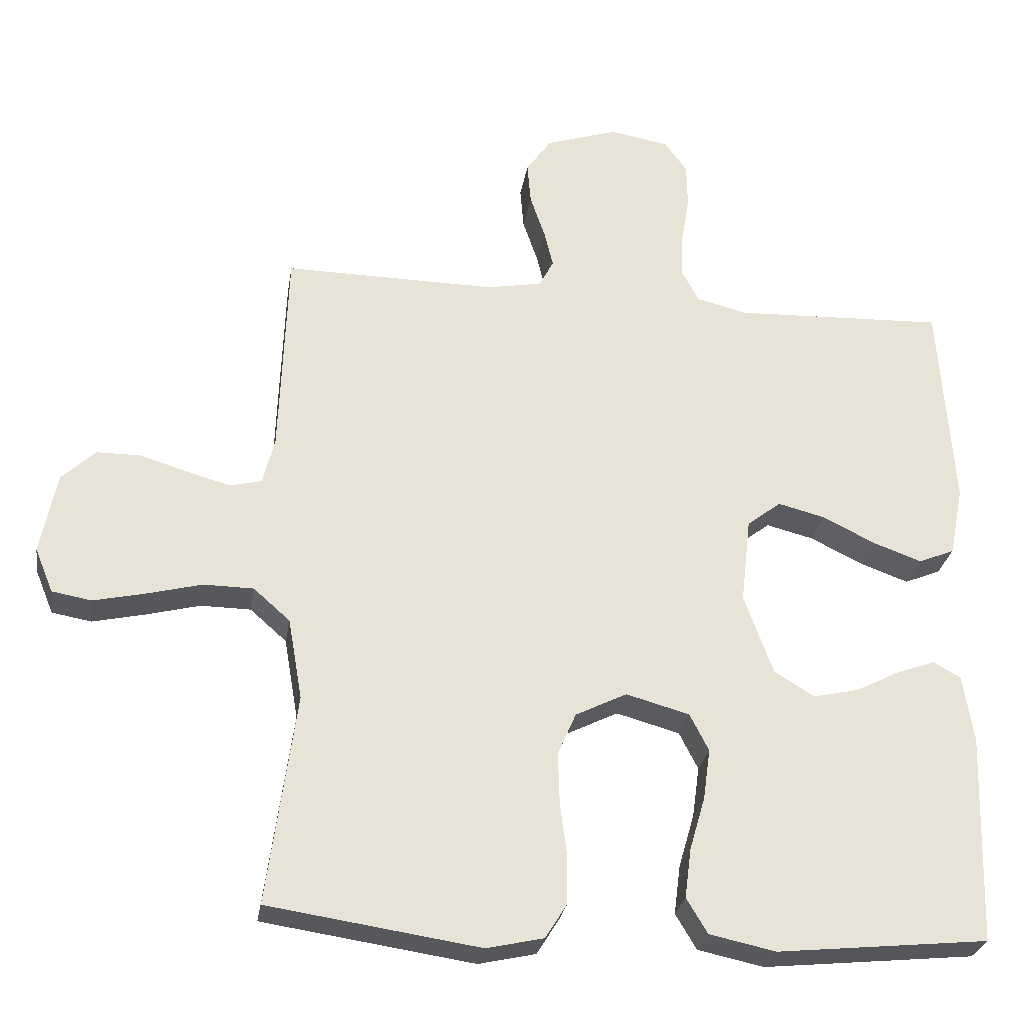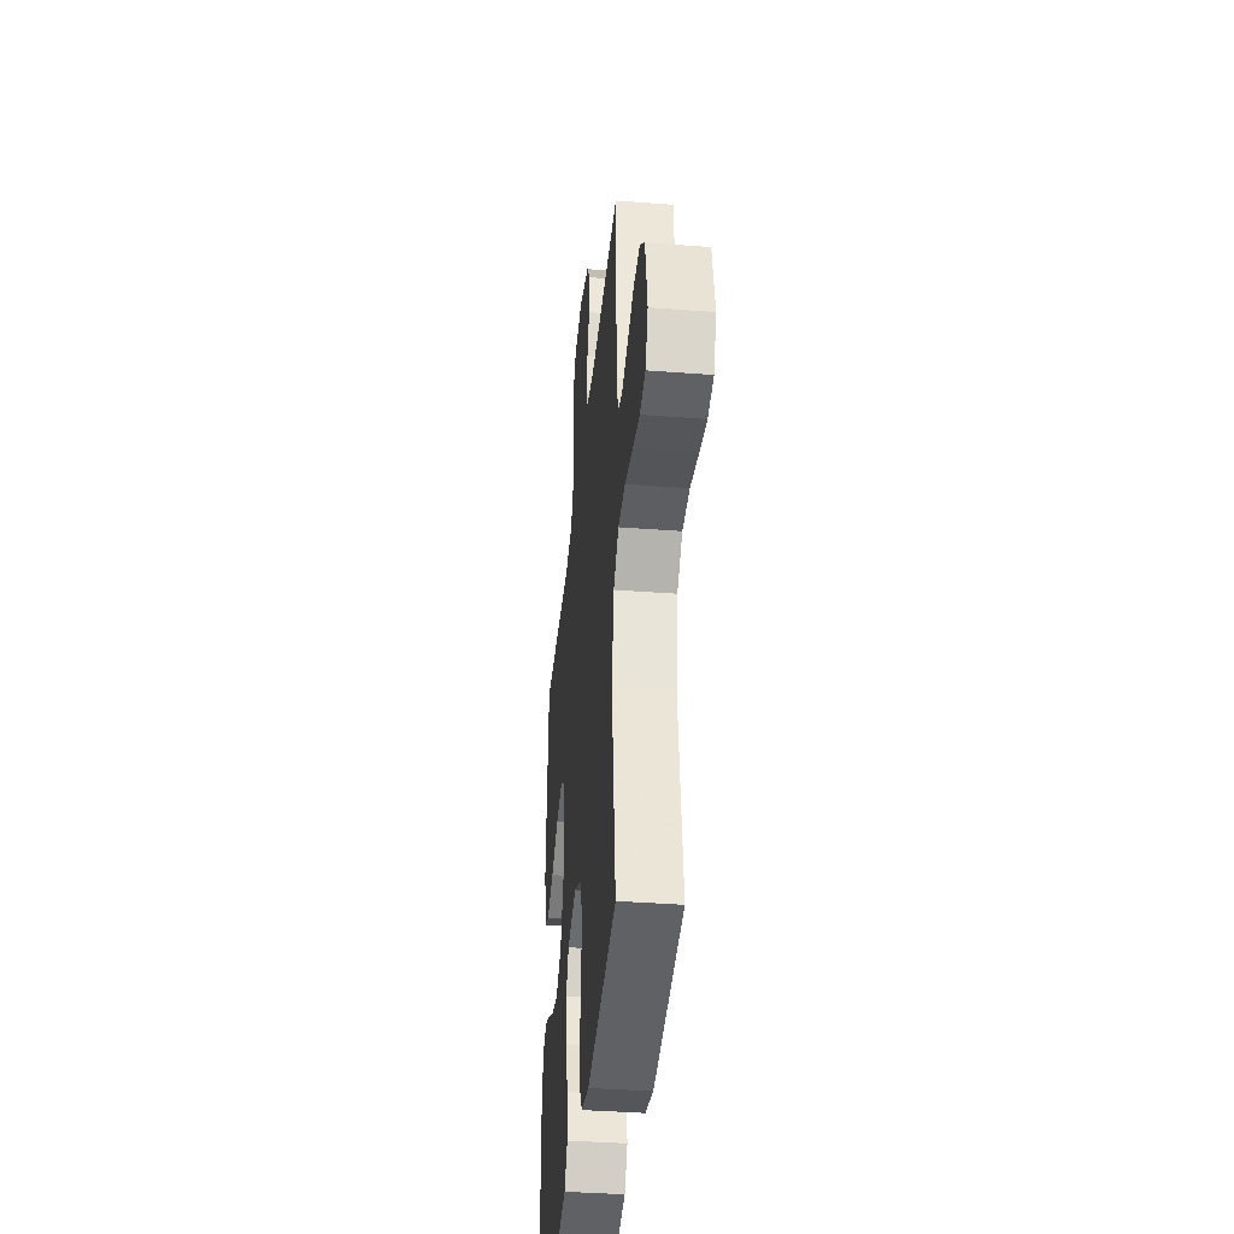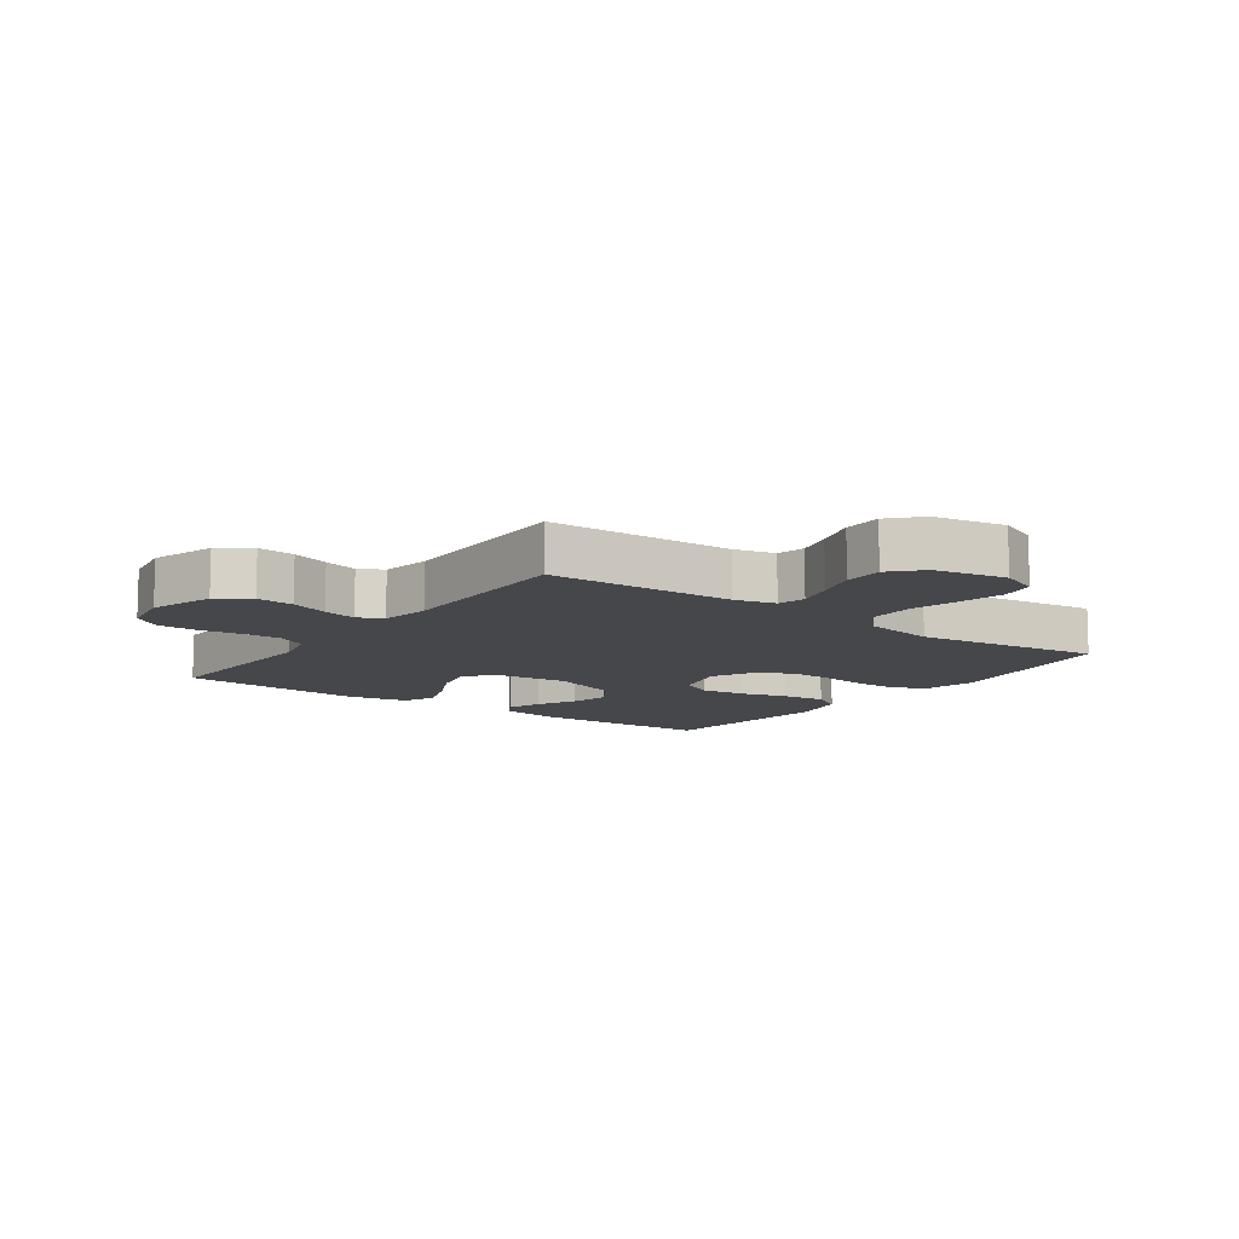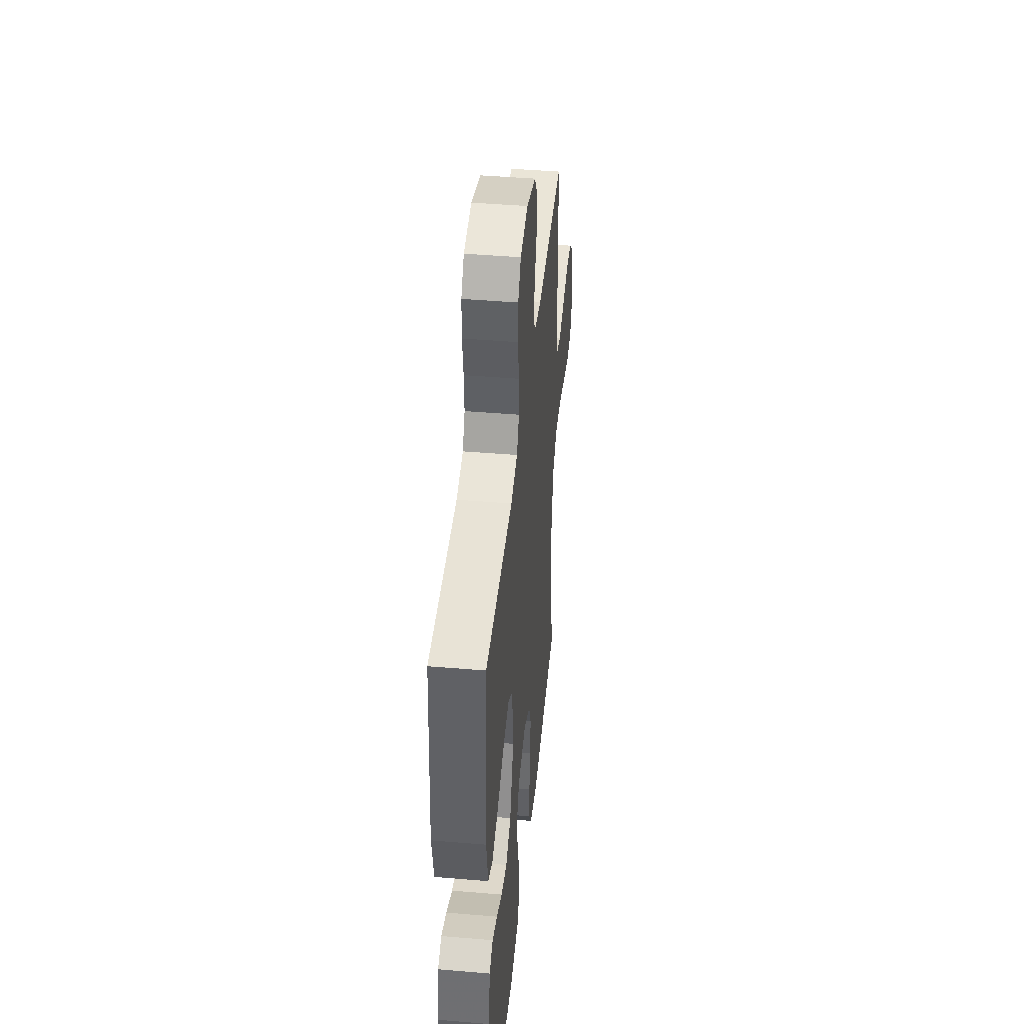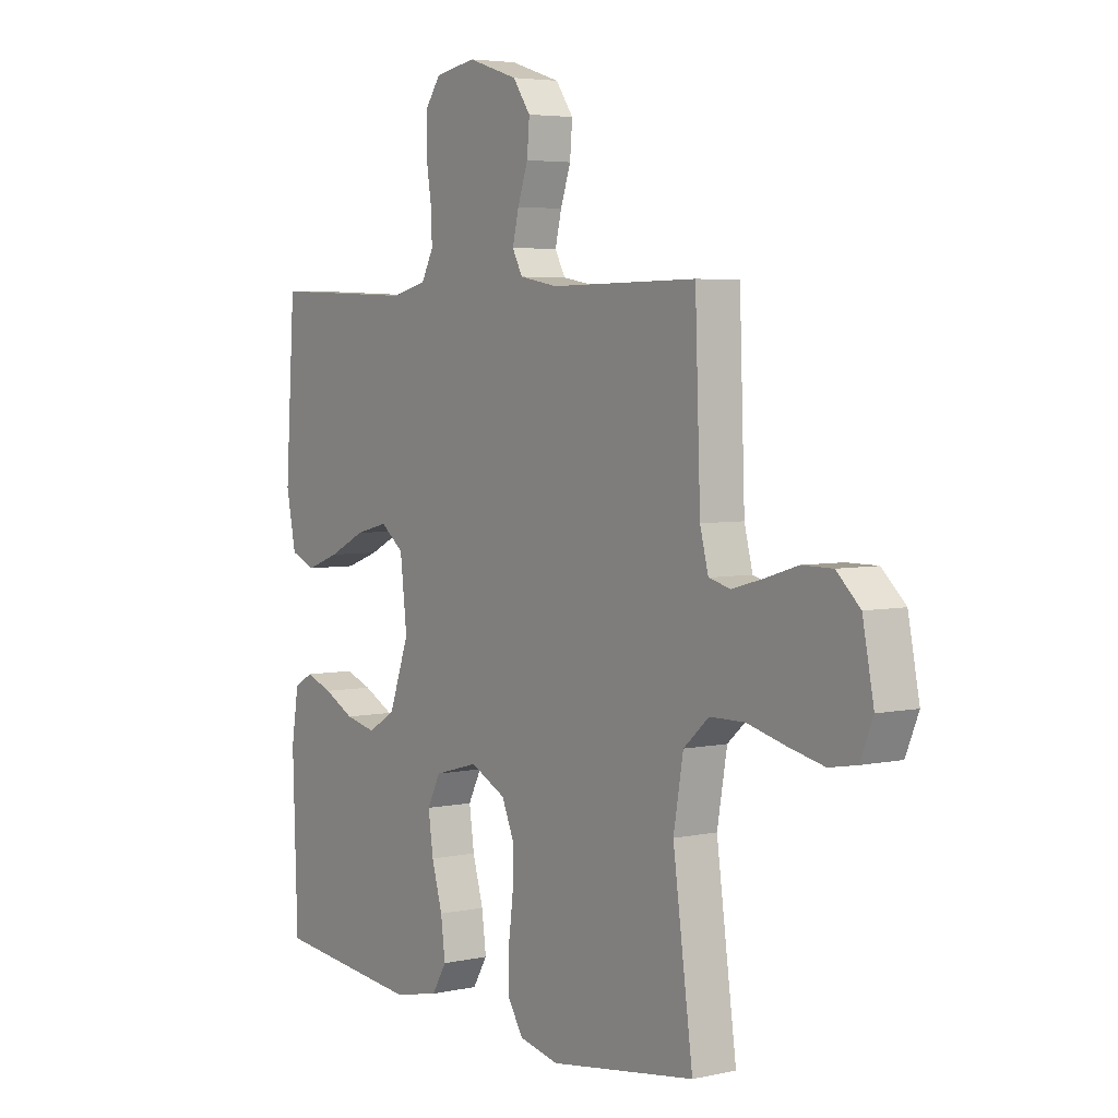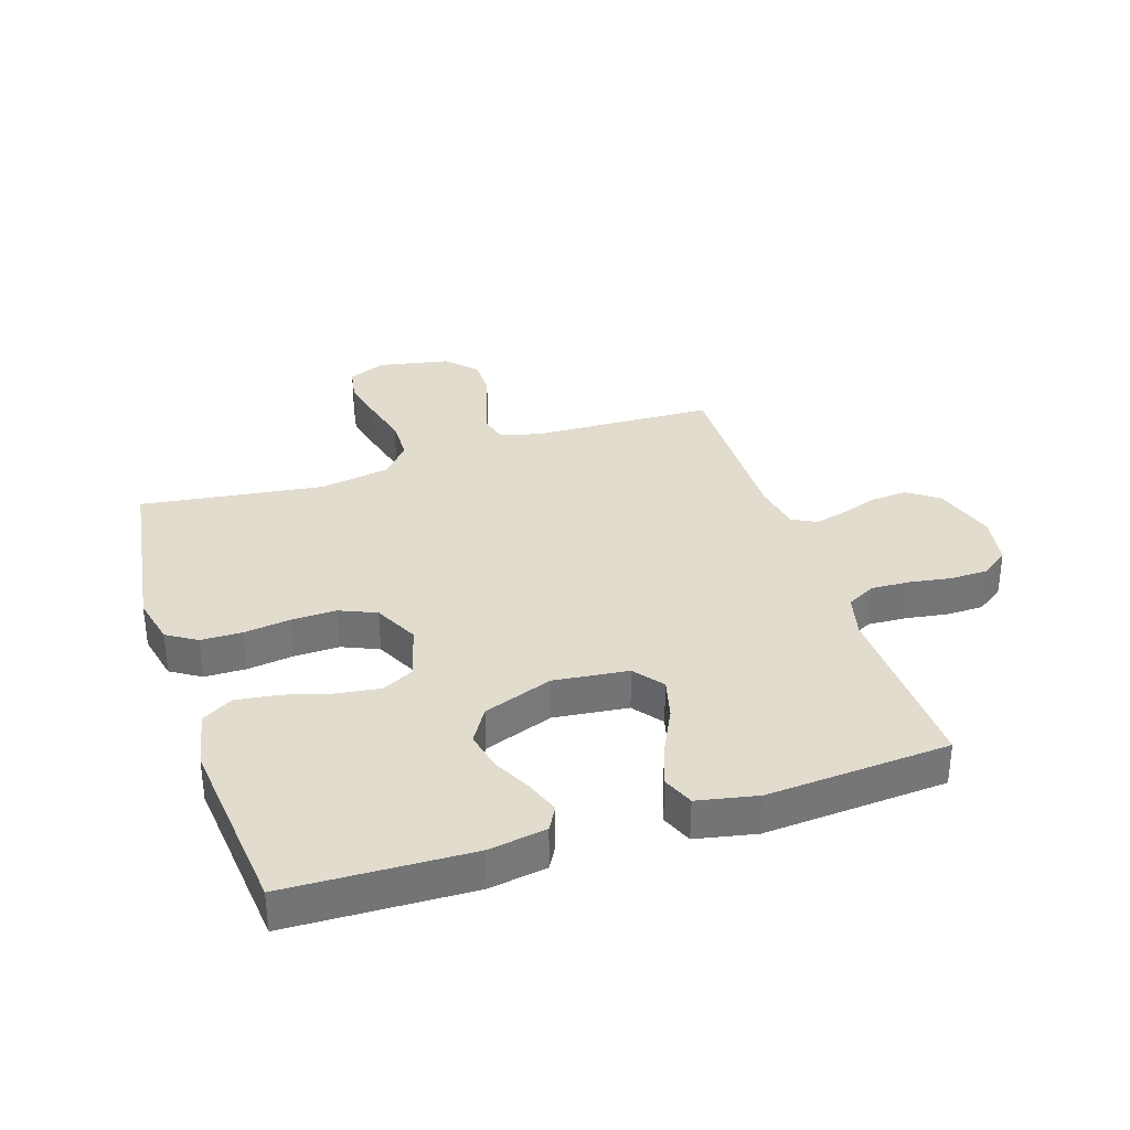
<metadata>
{"format":"obj","ext":"obj","renderer":"f3d","projection":"perspective","resolution":1024,"background":"white","views":[{"elev":-27.5,"azim":171.1,"up":"+Z"},{"elev":-38.1,"azim":84.4,"up":"+Z"},{"elev":-10.8,"azim":54.0,"up":"+Y"},{"elev":43.6,"azim":-84.3,"up":"+Z"},{"elev":4.5,"azim":55.0,"up":"+Z"},{"elev":34.1,"azim":-108.1,"up":"+Y"}]}
</metadata>
<code>
v 0.5 0.07 0.5
v 0.511 0.07 0.2
v 0.528 0.07 0.134
v 0.573 0.07 0.123
v 0.634 0.07 0.14
v 0.702 0.07 0.161
v 0.765 0.07 0.161
v 0.813 0.07 0.116
v 0.836 0.07 0
v 0.81 0.07 -0.063
v 0.754 0.07 -0.073
v 0.681 0.07 -0.057
v 0.602 0.07 -0.037
v 0.531 0.07 -0.038
v 0.479 0.07 -0.084
v 0.459 0.07 -0.2
v 0.5 0.07 -0.5
v 0.2 0.07 -0.545
v 0.119 0.07 -0.527
v 0.088 0.07 -0.478
v 0.087 0.07 -0.41
v 0.097 0.07 -0.334
v 0.099 0.07 -0.26
v 0.073 0.07 -0.2
v 0 0.07 -0.164
v -0.09 0.07 -0.189
v -0.117 0.07 -0.242
v -0.107 0.07 -0.314
v -0.085 0.07 -0.39
v -0.076 0.07 -0.46
v -0.106 0.07 -0.51
v -0.2 0.07 -0.53
v -0.5 0.07 -0.5
v -0.51 0.07 -0.2
v -0.495 0.07 -0.105
v -0.456 0.07 -0.083
v -0.401 0.07 -0.103
v -0.338 0.07 -0.135
v -0.274 0.07 -0.149
v -0.217 0.07 -0.114
v -0.176 0.07 0
v -0.19 0.07 0.122
v -0.238 0.07 0.159
v -0.305 0.07 0.142
v -0.38 0.07 0.105
v -0.449 0.07 0.08
v -0.5 0.07 0.101
v -0.52 0.07 0.2
v -0.5 0.07 0.5
v -0.2 0.07 0.489
v -0.128 0.07 0.507
v -0.103 0.07 0.554
v -0.106 0.07 0.617
v -0.117 0.07 0.686
v -0.116 0.07 0.748
v -0.084 0.07 0.793
v 0 0.07 0.808
v 0.103 0.07 0.775
v 0.139 0.07 0.724
v 0.134 0.07 0.664
v 0.113 0.07 0.603
v 0.1 0.07 0.549
v 0.121 0.07 0.51
v 0.2 0.07 0.496
v 0.5 0 0.5
v 0.511 0 0.2
v 0.528 0 0.134
v 0.573 0 0.123
v 0.634 0 0.14
v 0.702 0 0.161
v 0.765 0 0.161
v 0.813 0 0.116
v 0.836 0 0
v 0.81 0 -0.063
v 0.754 0 -0.073
v 0.681 0 -0.057
v 0.602 0 -0.037
v 0.531 0 -0.038
v 0.479 0 -0.084
v 0.459 0 -0.2
v 0.5 0 -0.5
v 0.2 0 -0.545
v 0.119 0 -0.527
v 0.088 0 -0.478
v 0.087 0 -0.41
v 0.097 0 -0.334
v 0.099 0 -0.26
v 0.073 0 -0.2
v 0 0 -0.164
v -0.09 0 -0.189
v -0.117 0 -0.242
v -0.107 0 -0.314
v -0.085 0 -0.39
v -0.076 0 -0.46
v -0.106 0 -0.51
v -0.2 0 -0.53
v -0.5 0 -0.5
v -0.51 0 -0.2
v -0.495 0 -0.105
v -0.456 0 -0.083
v -0.401 0 -0.103
v -0.338 0 -0.135
v -0.274 0 -0.149
v -0.217 0 -0.114
v -0.176 0 0
v -0.19 0 0.122
v -0.238 0 0.159
v -0.305 0 0.142
v -0.38 0 0.105
v -0.449 0 0.08
v -0.5 0 0.101
v -0.52 0 0.2
v -0.5 0 0.5
v -0.2 0 0.489
v -0.128 0 0.507
v -0.103 0 0.554
v -0.106 0 0.617
v -0.117 0 0.686
v -0.116 0 0.748
v -0.084 0 0.793
v 0 0 0.808
v 0.103 0 0.775
v 0.139 0 0.724
v 0.134 0 0.664
v 0.113 0 0.603
v 0.1 0 0.549
v 0.121 0 0.51
v 0.2 0 0.496
f 58 59 60 61
f 58 61 62
f 57 58 62
f 56 57 62
f 53 54 55 56
f 52 53 56 62
f 51 52 62 63
f 47 48 49 50
f 44 45 46 47
f 43 44 47 50
f 42 43 50 51
f 35 36 37 38
f 35 38 39
f 34 35 39
f 33 34 39
f 32 33 39 40
f 28 29 30 31
f 27 28 31 32
f 19 20 21 22
f 19 22 23
f 16 17 18 19
f 15 16 19 23
f 14 15 23 24
f 10 11 12 13
f 8 9 10 13
f 8 13 14
f 5 6 7 8
f 4 5 8 14
f 3 4 14 24
f 64 1 2
f 41 42 51 63
f 27 32 40 41
f 26 27 41 63
f 25 26 63 64
f 24 25 64
f 2 3 24 64
f 125 124 123 122
f 126 125 122
f 126 122 121
f 126 121 120
f 120 119 118 117
f 126 120 117 116
f 127 126 116 115
f 114 113 112 111
f 111 110 109 108
f 114 111 108 107
f 115 114 107 106
f 102 101 100 99
f 103 102 99
f 103 99 98
f 103 98 97
f 104 103 97 96
f 95 94 93 92
f 96 95 92 91
f 86 85 84 83
f 87 86 83
f 83 82 81 80
f 87 83 80 79
f 88 87 79 78
f 77 76 75 74
f 77 74 73 72
f 78 77 72
f 72 71 70 69
f 78 72 69 68
f 88 78 68 67
f 66 65 128
f 127 115 106 105
f 105 104 96 91
f 127 105 91 90
f 128 127 90 89
f 128 89 88
f 128 88 67 66
f 1 65 66 2
f 2 66 67 3
f 3 67 68 4
f 4 68 69 5
f 5 69 70 6
f 6 70 71 7
f 7 71 72 8
f 8 72 73 9
f 9 73 74 10
f 10 74 75 11
f 11 75 76 12
f 12 76 77 13
f 13 77 78 14
f 14 78 79 15
f 15 79 80 16
f 16 80 81 17
f 17 81 82 18
f 18 82 83 19
f 19 83 84 20
f 20 84 85 21
f 21 85 86 22
f 22 86 87 23
f 23 87 88 24
f 24 88 89 25
f 25 89 90 26
f 26 90 91 27
f 27 91 92 28
f 28 92 93 29
f 29 93 94 30
f 30 94 95 31
f 31 95 96 32
f 32 96 97 33
f 33 97 98 34
f 34 98 99 35
f 35 99 100 36
f 36 100 101 37
f 37 101 102 38
f 38 102 103 39
f 39 103 104 40
f 40 104 105 41
f 41 105 106 42
f 42 106 107 43
f 43 107 108 44
f 44 108 109 45
f 45 109 110 46
f 46 110 111 47
f 47 111 112 48
f 48 112 113 49
f 49 113 114 50
f 50 114 115 51
f 51 115 116 52
f 52 116 117 53
f 53 117 118 54
f 54 118 119 55
f 55 119 120 56
f 56 120 121 57
f 57 121 122 58
f 58 122 123 59
f 59 123 124 60
f 60 124 125 61
f 61 125 126 62
f 62 126 127 63
f 63 127 128 64
f 64 128 65 1

</code>
